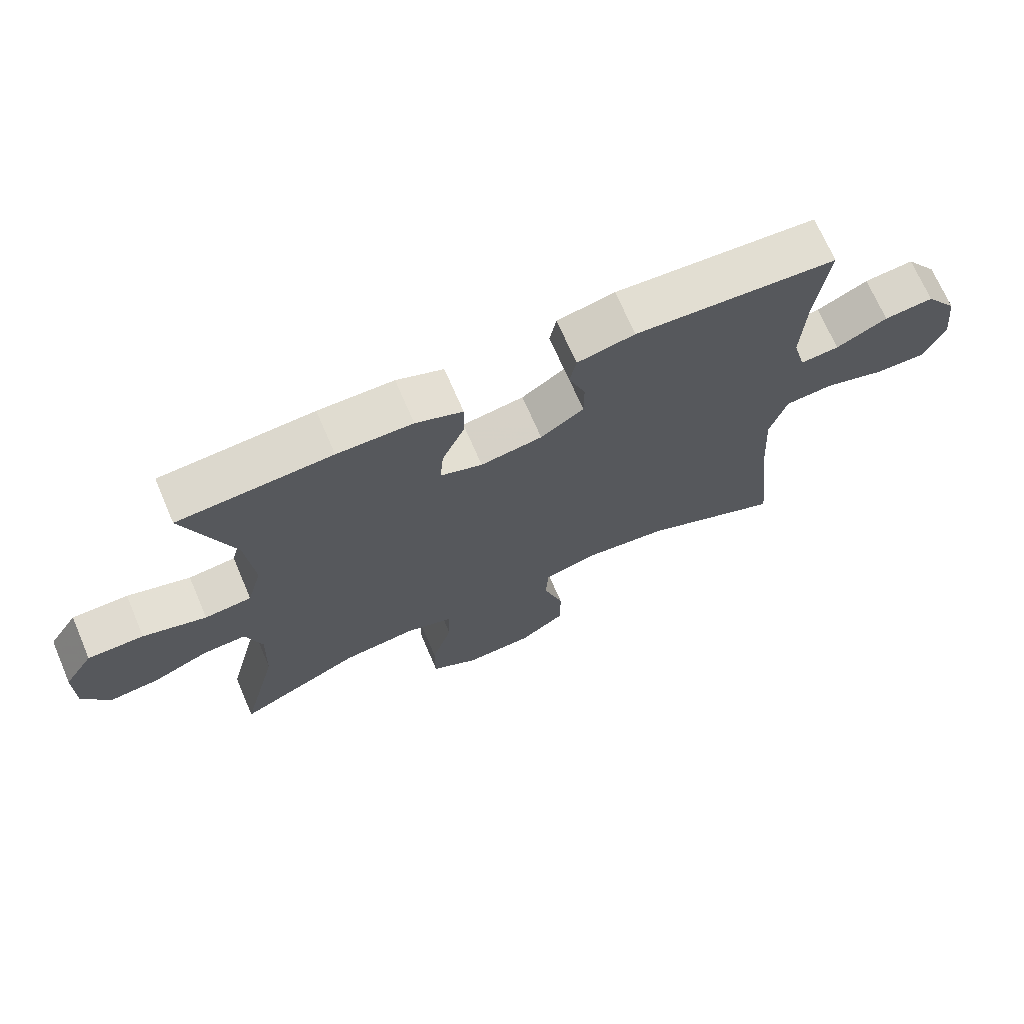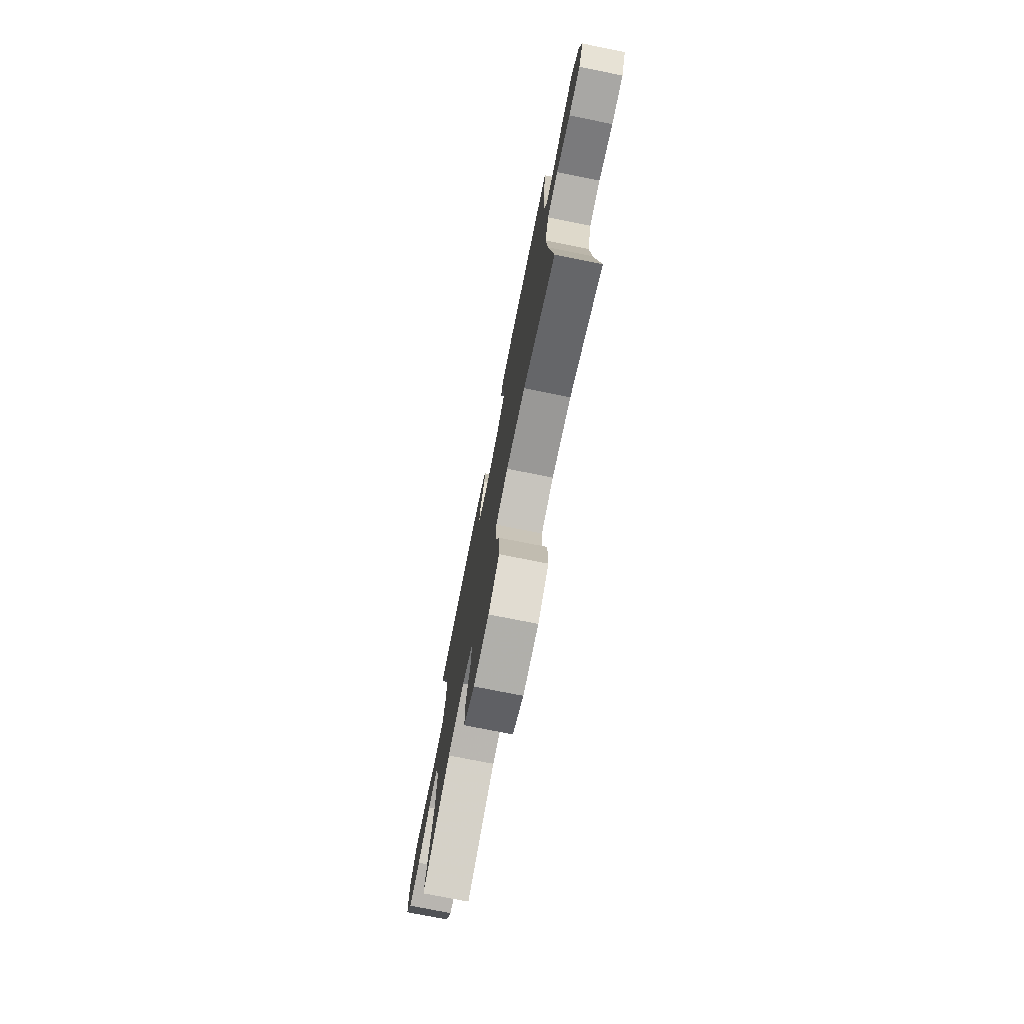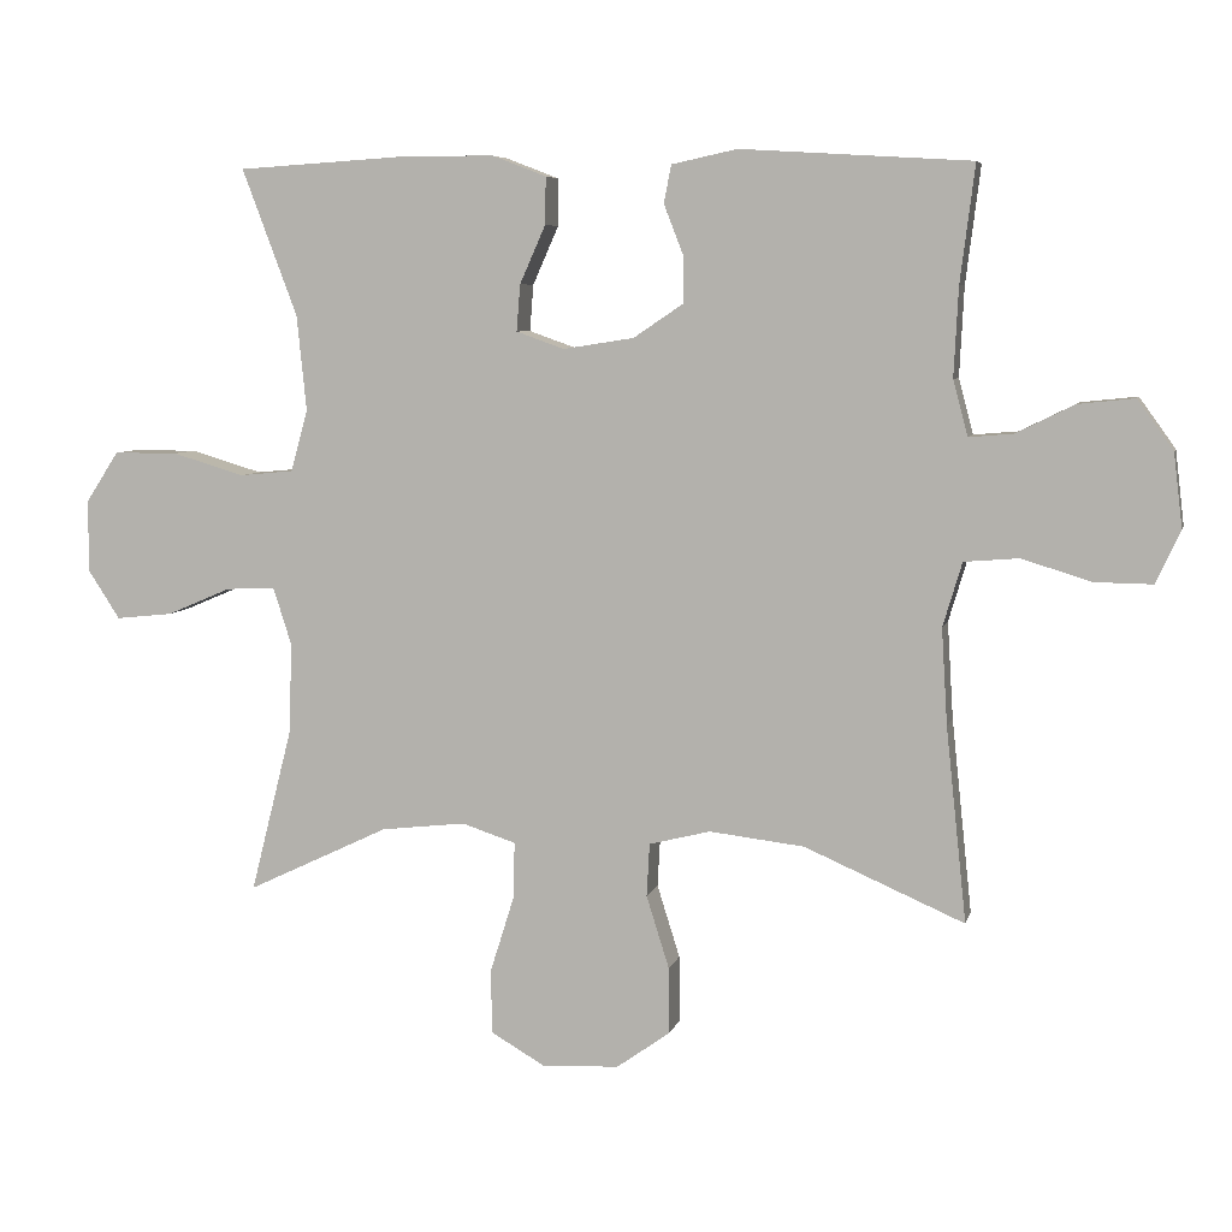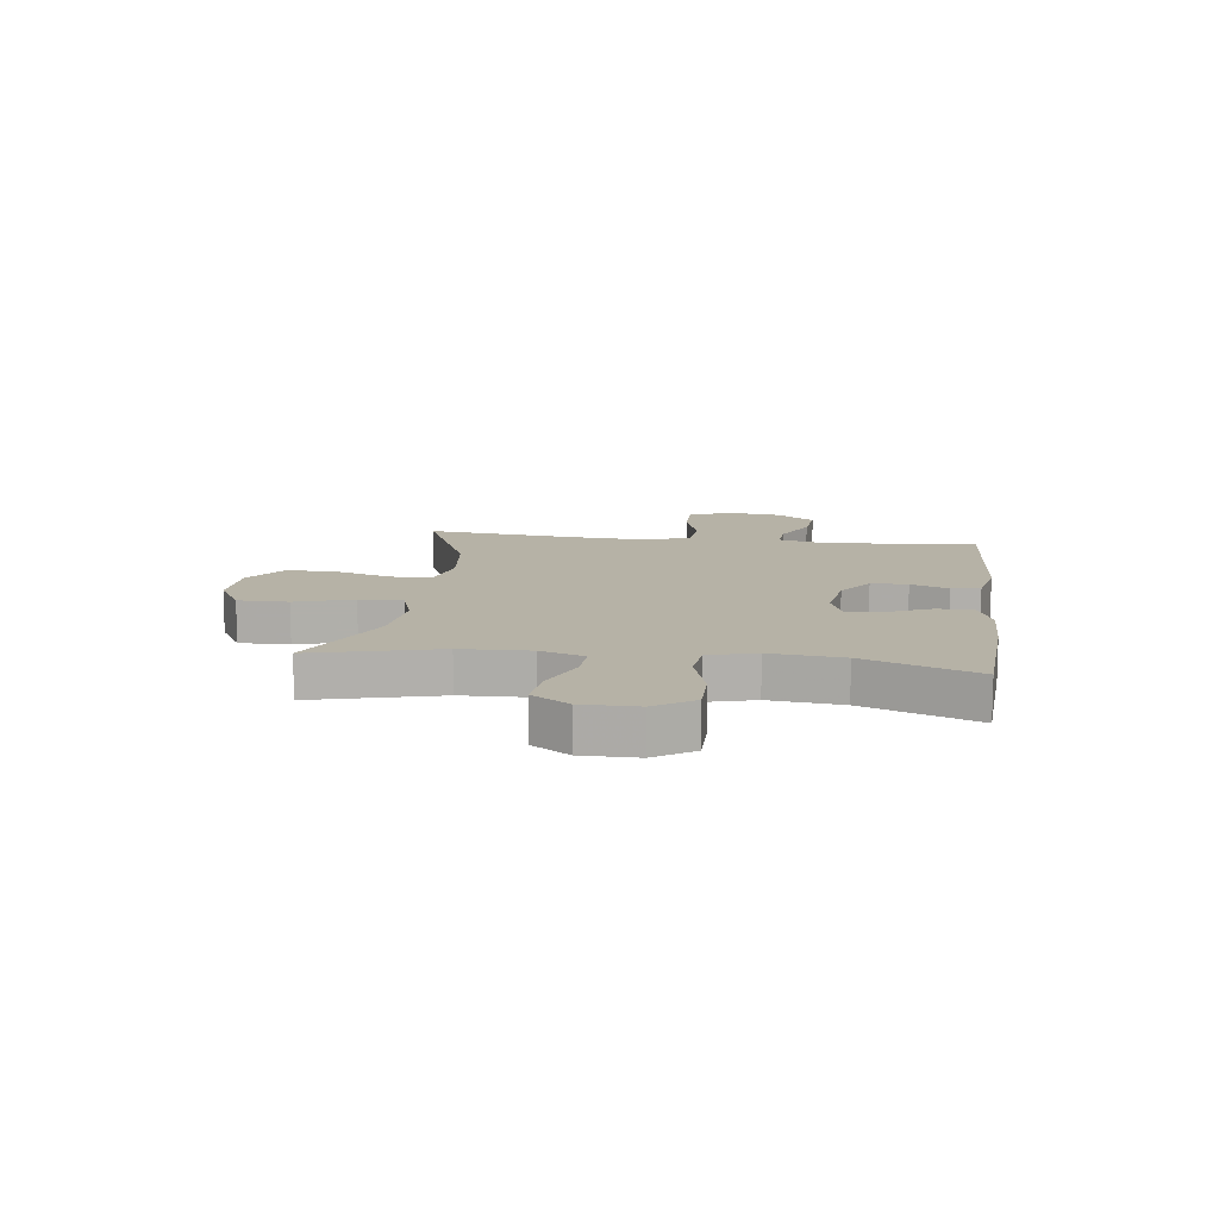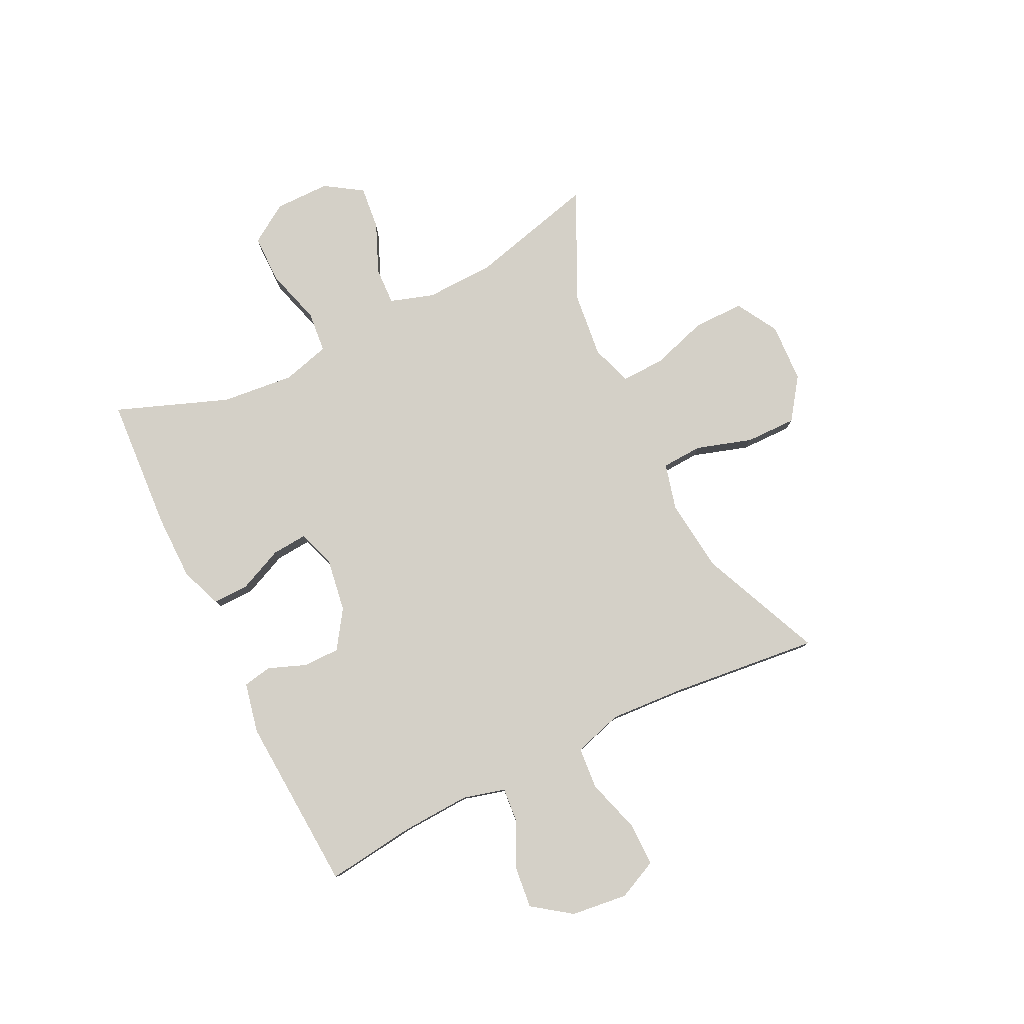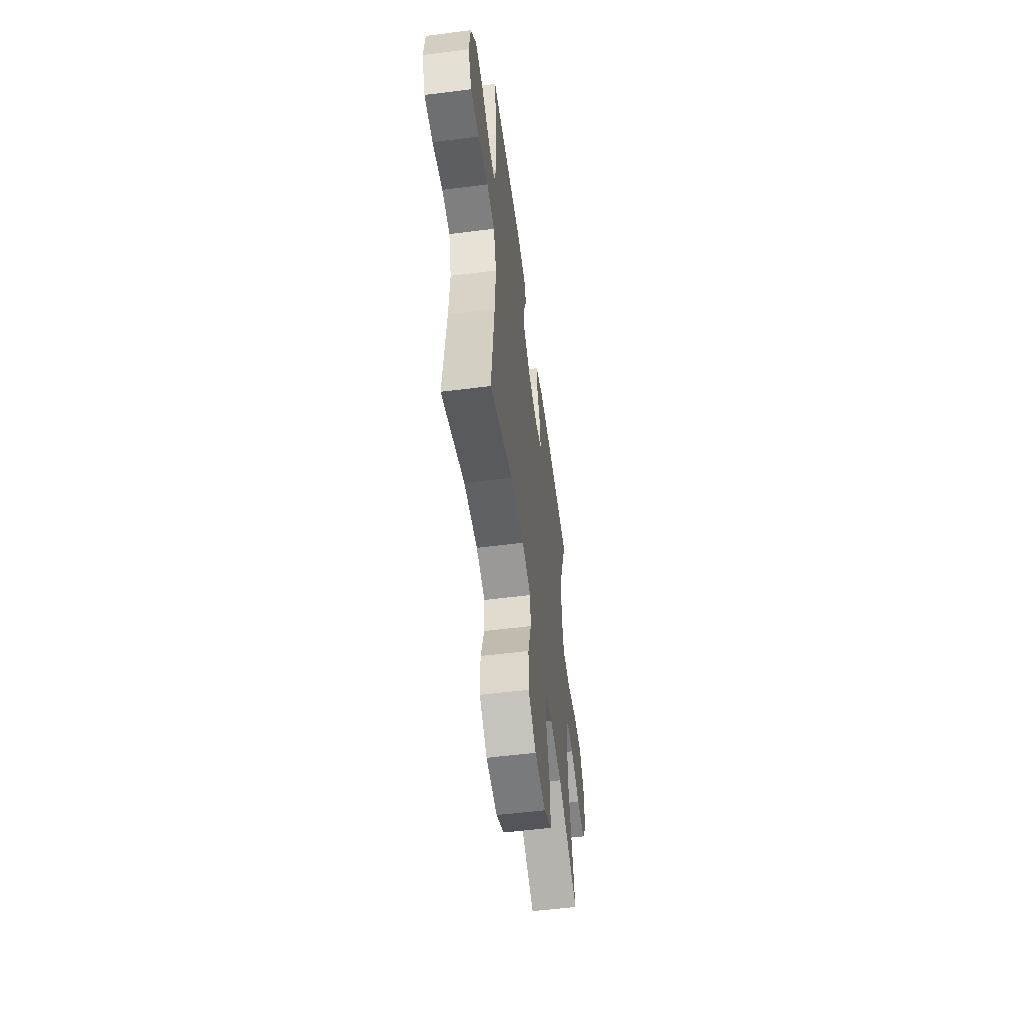
<metadata>
{"format":"obj","ext":"obj","renderer":"f3d","projection":"perspective","resolution":1024,"background":"white","views":[{"elev":70.0,"azim":-23.3,"up":"+Z"},{"elev":-75.3,"azim":78.7,"up":"+Z"},{"elev":6.5,"azim":13.1,"up":"+Z"},{"elev":12.2,"azim":-82.6,"up":"+Y"},{"elev":79.9,"azim":63.9,"up":"+Y"},{"elev":-55.3,"azim":97.6,"up":"+Z"}]}
</metadata>
<code>
v -0.5 0.07 -0.5
v -0.443 0.07 -0.276
v -0.439 0.07 -0.153
v -0.464 0.07 -0.075
v -0.531 0.07 -0.078
v -0.618 0.07 -0.115
v -0.695 0.07 -0.123
v -0.738 0.07 -0.057
v -0.738 0.07 0.041
v -0.693 0.07 0.11
v -0.606 0.07 0.11
v -0.508 0.07 0.081
v -0.435 0.07 0.088
v -0.412 0.07 0.172
v -0.425 0.07 0.301
v -0.5 0.07 0.5
v -0.262 0.07 0.515
v -0.145 0.07 0.514
v -0.072 0.07 0.486
v -0.073 0.07 0.422
v -0.108 0.07 0.343
v -0.113 0.07 0.28
v -0.048 0.07 0.257
v 0.048 0.07 0.272
v 0.115 0.07 0.317
v 0.115 0.07 0.382
v 0.089 0.07 0.449
v 0.099 0.07 0.5
v 0.188 0.07 0.519
v 0.5 0.07 0.5
v 0.48 0.07 0.341
v 0.474 0.07 0.22
v 0.494 0.07 0.145
v 0.554 0.07 0.15
v 0.633 0.07 0.189
v 0.709 0.07 0.197
v 0.758 0.07 0.129
v 0.77 0.07 0.029
v 0.737 0.07 -0.042
v 0.659 0.07 -0.041
v 0.564 0.07 -0.012
v 0.49 0.07 -0.018
v 0.464 0.07 -0.105
v 0.472 0.07 -0.236
v 0.5 0.07 -0.5
v 0.283 0.07 -0.406
v 0.154 0.07 -0.391
v 0.071 0.07 -0.412
v 0.067 0.07 -0.484
v 0.098 0.07 -0.583
v 0.099 0.07 -0.673
v 0.026 0.07 -0.725
v -0.079 0.07 -0.73
v -0.153 0.07 -0.687
v -0.153 0.07 -0.598
v -0.121 0.07 -0.496
v -0.119 0.07 -0.419
v -0.192 0.07 -0.395
v -0.307 0.07 -0.408
v -0.5 0 -0.5
v -0.443 0 -0.276
v -0.439 0 -0.153
v -0.464 0 -0.075
v -0.531 0 -0.078
v -0.618 0 -0.115
v -0.695 0 -0.123
v -0.738 0 -0.057
v -0.738 0 0.041
v -0.693 0 0.11
v -0.606 0 0.11
v -0.508 0 0.081
v -0.435 0 0.088
v -0.412 0 0.172
v -0.425 0 0.301
v -0.5 0 0.5
v -0.262 0 0.515
v -0.145 0 0.514
v -0.072 0 0.486
v -0.073 0 0.422
v -0.108 0 0.343
v -0.113 0 0.28
v -0.048 0 0.257
v 0.048 0 0.272
v 0.115 0 0.317
v 0.115 0 0.382
v 0.089 0 0.449
v 0.099 0 0.5
v 0.188 0 0.519
v 0.5 0 0.5
v 0.48 0 0.341
v 0.474 0 0.22
v 0.494 0 0.145
v 0.554 0 0.15
v 0.633 0 0.189
v 0.709 0 0.197
v 0.758 0 0.129
v 0.77 0 0.029
v 0.737 0 -0.042
v 0.659 0 -0.041
v 0.564 0 -0.012
v 0.49 0 -0.018
v 0.464 0 -0.105
v 0.472 0 -0.236
v 0.5 0 -0.5
v 0.283 0 -0.406
v 0.154 0 -0.391
v 0.071 0 -0.412
v 0.067 0 -0.484
v 0.098 0 -0.583
v 0.099 0 -0.673
v 0.026 0 -0.725
v -0.079 0 -0.73
v -0.153 0 -0.687
v -0.153 0 -0.598
v -0.121 0 -0.496
v -0.119 0 -0.419
v -0.192 0 -0.395
v -0.307 0 -0.408
f 53 54 55 56
f 53 56 57
f 52 53 57
f 49 50 51 52
f 48 49 52 57
f 47 48 57 58
f 44 45 46
f 43 44 46 47
f 42 43 47 58
f 38 39 40 41
f 38 41 42
f 37 38 42
f 34 35 36 37
f 33 34 37 42
f 32 33 42 58
f 28 29 30 31
f 26 27 28 31
f 25 26 31 32
f 24 25 32 58
f 18 19 20 21
f 18 21 22
f 15 16 17 18
f 14 15 18 22
f 13 14 22 23
f 9 10 11 12
f 9 12 13
f 8 9 13
f 5 6 7 8
f 4 5 8 13
f 3 4 13 23
f 59 1 2
f 23 24 58 59
f 2 3 23 59
f 115 114 113 112
f 116 115 112
f 116 112 111
f 111 110 109 108
f 116 111 108 107
f 117 116 107 106
f 105 104 103
f 106 105 103 102
f 117 106 102 101
f 100 99 98 97
f 101 100 97
f 101 97 96
f 96 95 94 93
f 101 96 93 92
f 117 101 92 91
f 90 89 88 87
f 90 87 86 85
f 91 90 85 84
f 117 91 84 83
f 80 79 78 77
f 81 80 77
f 77 76 75 74
f 81 77 74 73
f 82 81 73 72
f 71 70 69 68
f 72 71 68
f 72 68 67
f 67 66 65 64
f 72 67 64 63
f 82 72 63 62
f 61 60 118
f 118 117 83 82
f 118 82 62 61
f 1 60 61 2
f 2 61 62 3
f 3 62 63 4
f 4 63 64 5
f 5 64 65 6
f 6 65 66 7
f 7 66 67 8
f 8 67 68 9
f 9 68 69 10
f 10 69 70 11
f 11 70 71 12
f 12 71 72 13
f 13 72 73 14
f 14 73 74 15
f 15 74 75 16
f 16 75 76 17
f 17 76 77 18
f 18 77 78 19
f 19 78 79 20
f 20 79 80 21
f 21 80 81 22
f 22 81 82 23
f 23 82 83 24
f 24 83 84 25
f 25 84 85 26
f 26 85 86 27
f 27 86 87 28
f 28 87 88 29
f 29 88 89 30
f 30 89 90 31
f 31 90 91 32
f 32 91 92 33
f 33 92 93 34
f 34 93 94 35
f 35 94 95 36
f 36 95 96 37
f 37 96 97 38
f 38 97 98 39
f 39 98 99 40
f 40 99 100 41
f 41 100 101 42
f 42 101 102 43
f 43 102 103 44
f 44 103 104 45
f 45 104 105 46
f 46 105 106 47
f 47 106 107 48
f 48 107 108 49
f 49 108 109 50
f 50 109 110 51
f 51 110 111 52
f 52 111 112 53
f 53 112 113 54
f 54 113 114 55
f 55 114 115 56
f 56 115 116 57
f 57 116 117 58
f 58 117 118 59
f 59 118 60 1

</code>
